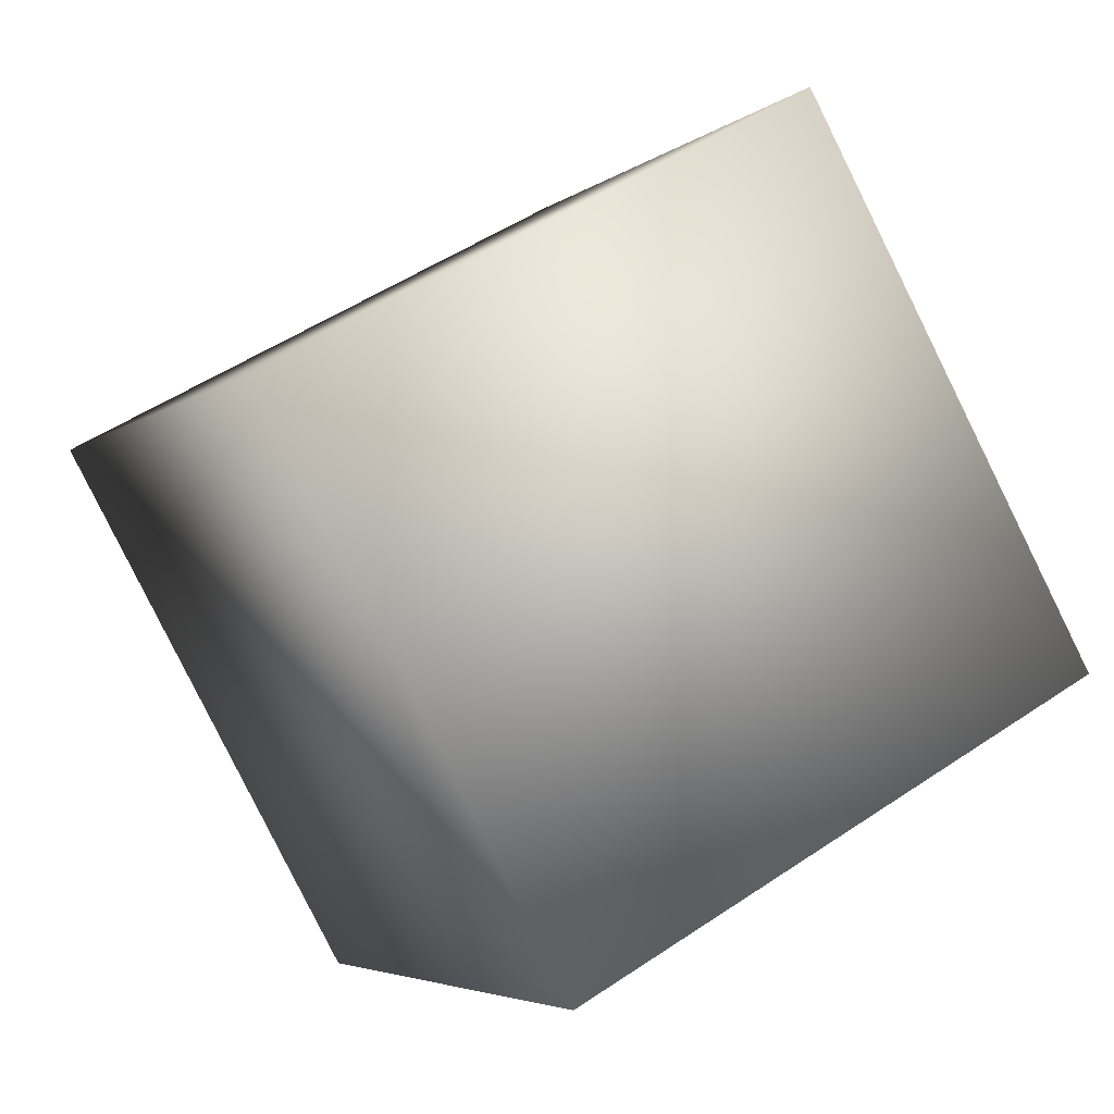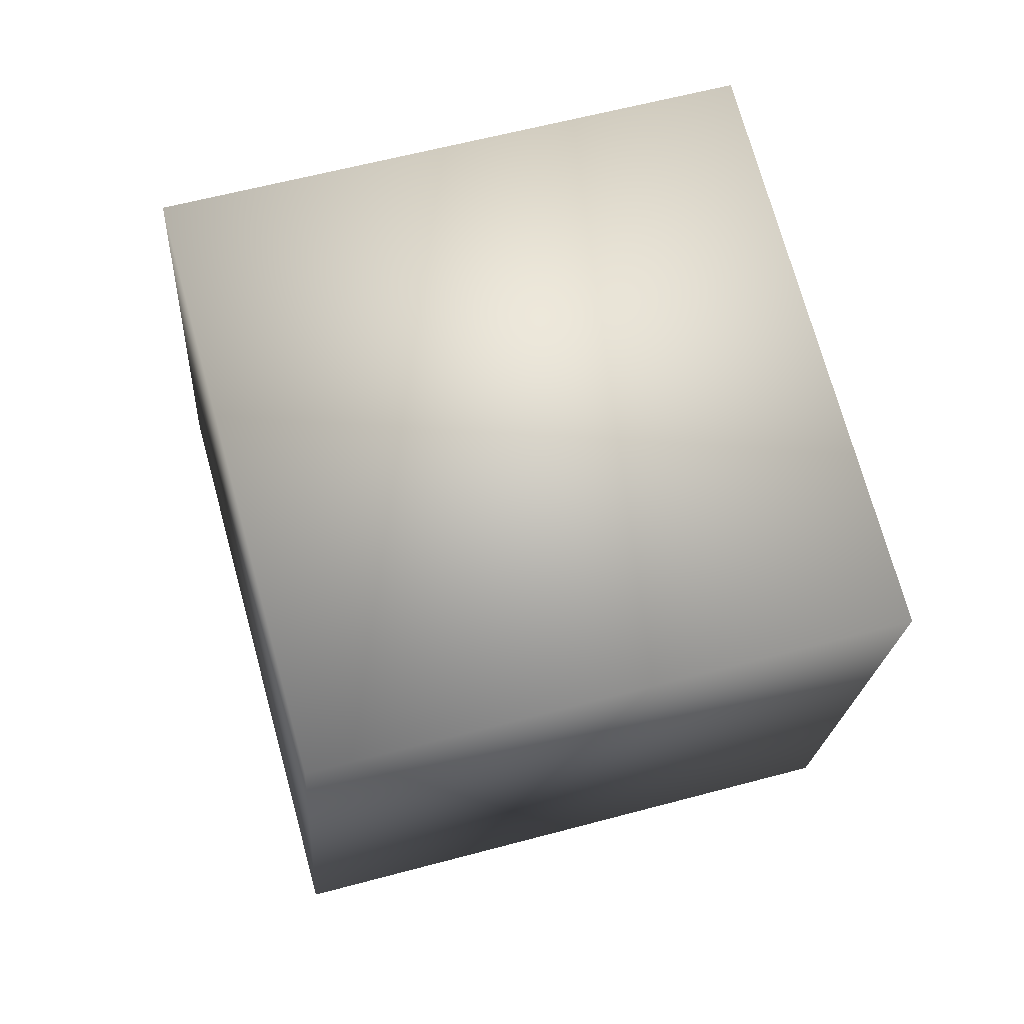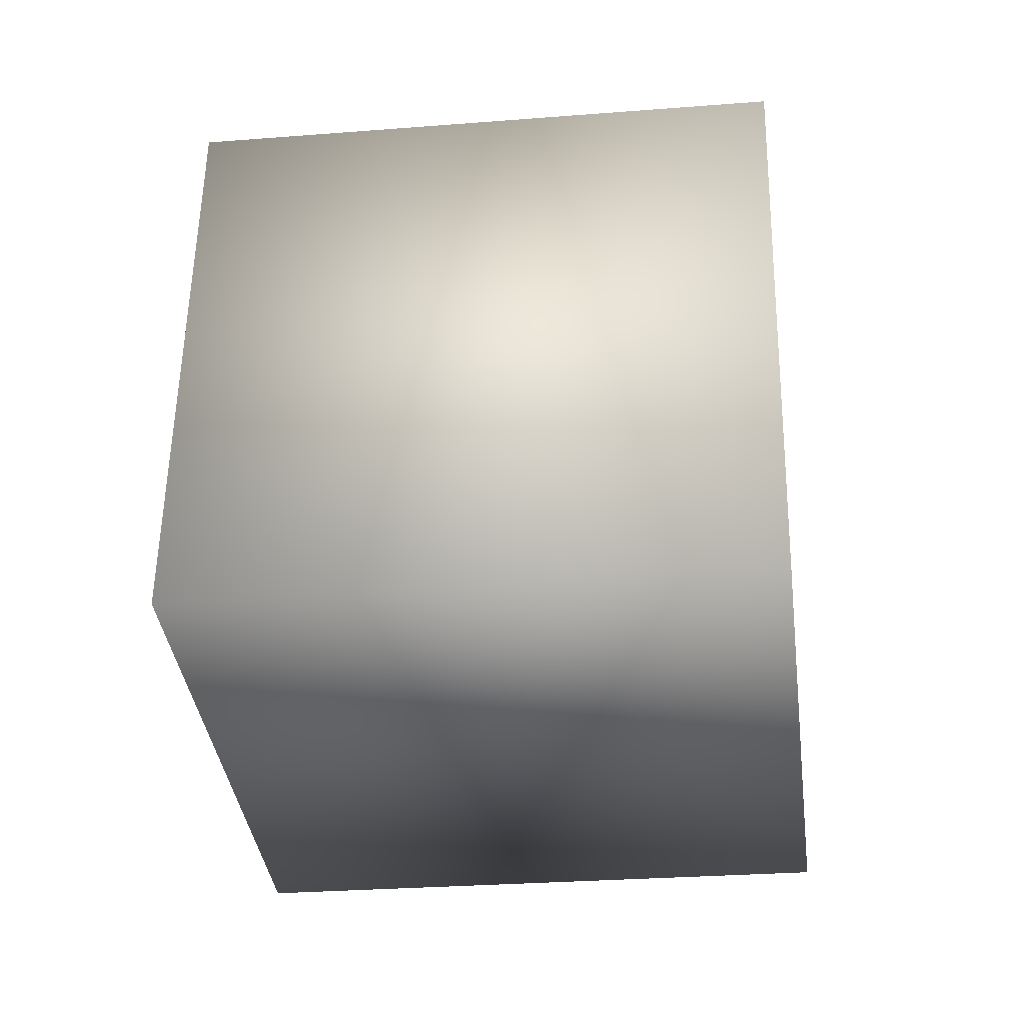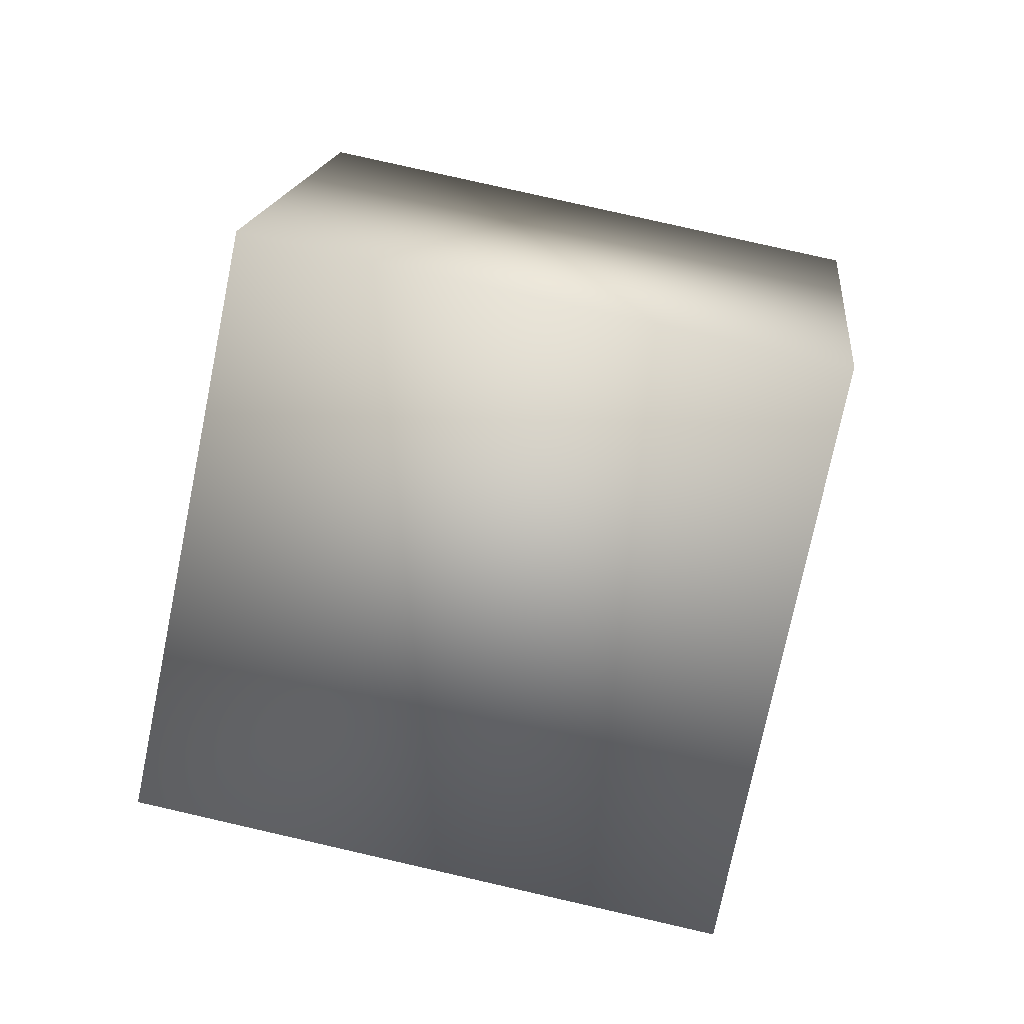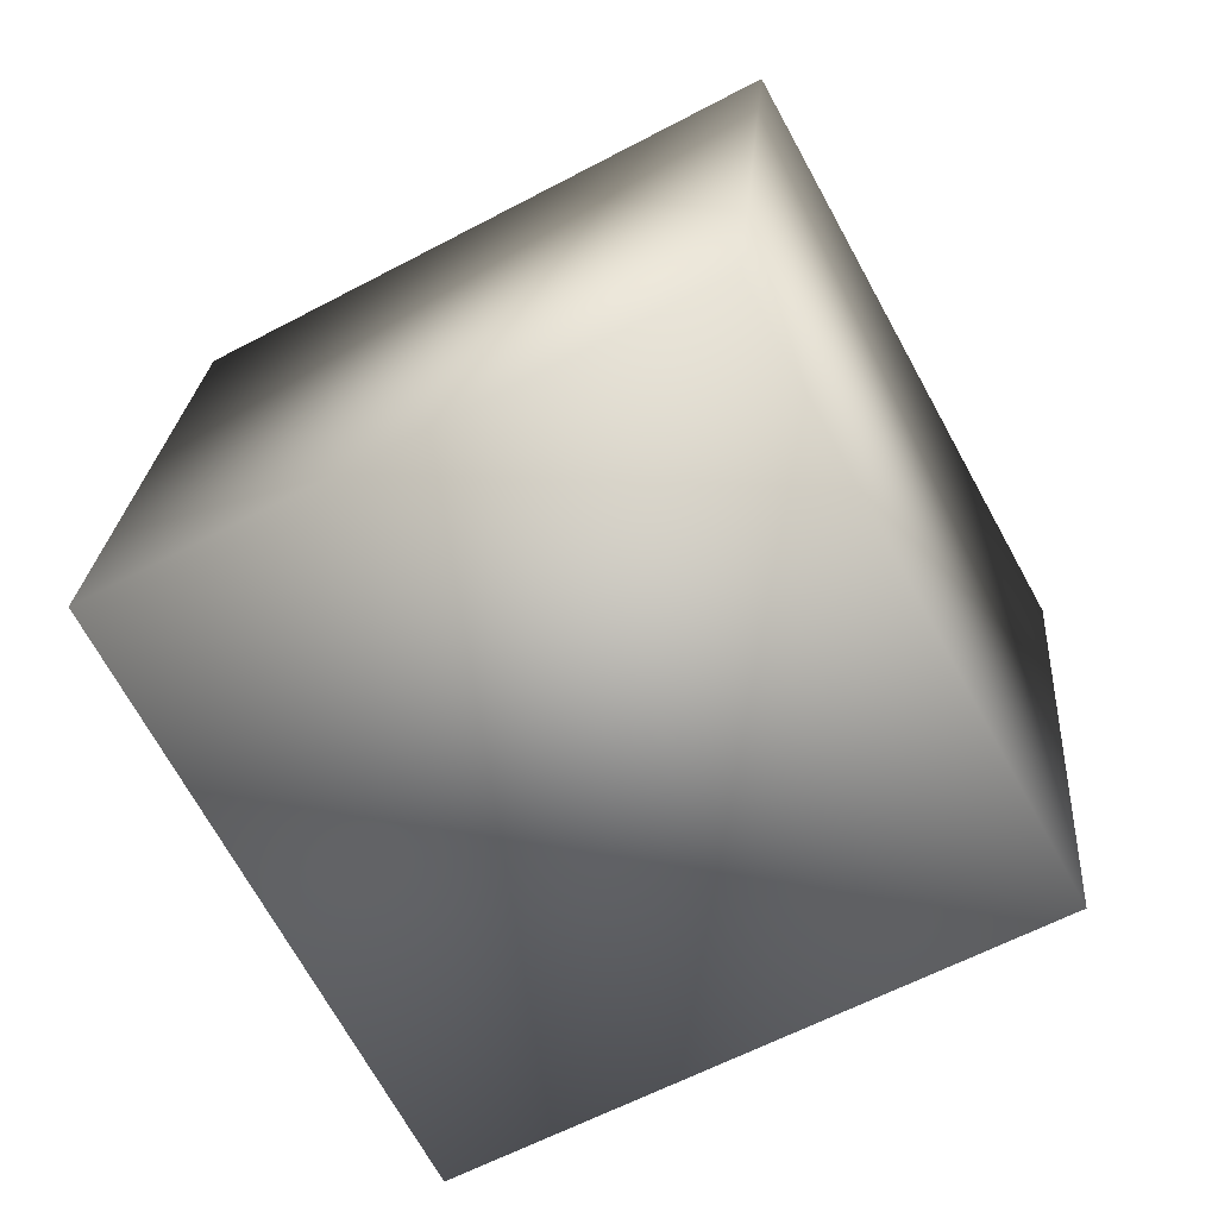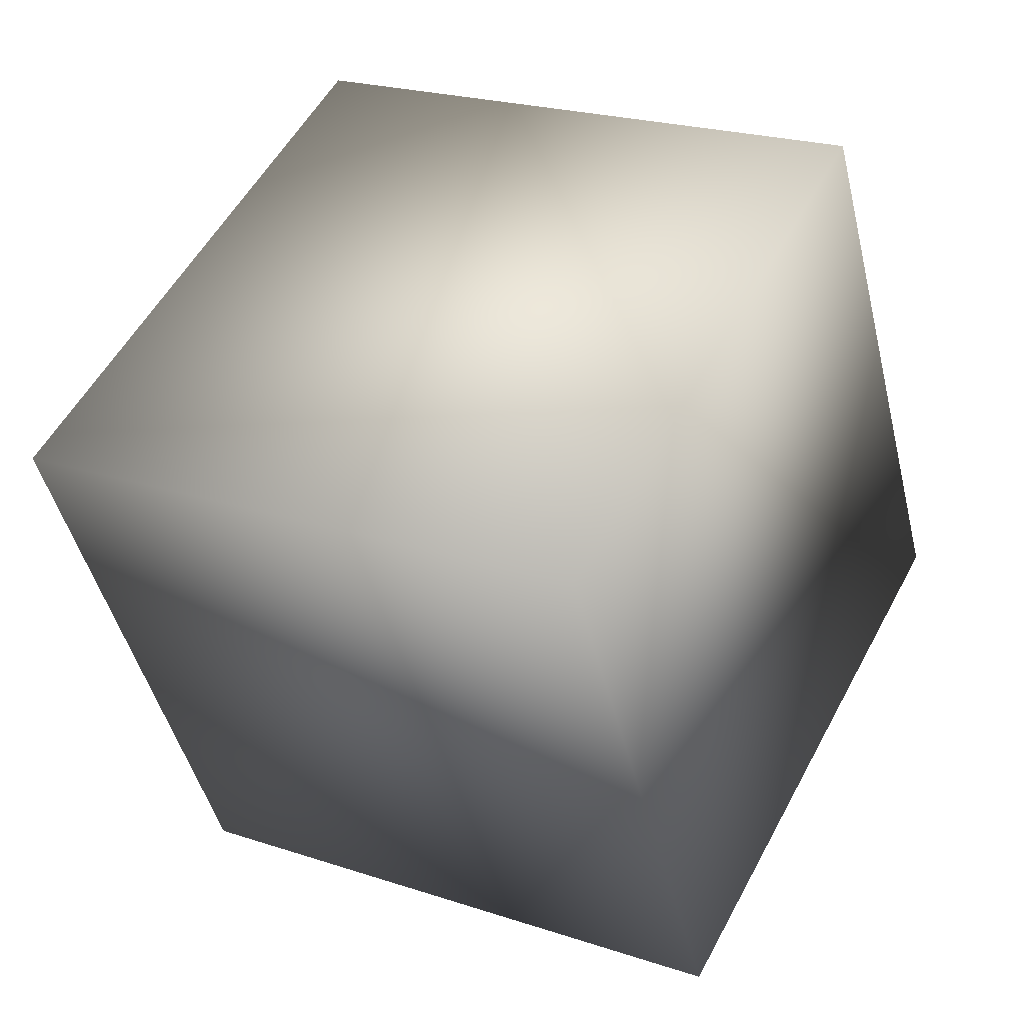
<metadata>
{"format":"obj","ext":"obj","renderer":"f3d","projection":"perspective","resolution":1024,"background":"white","views":[{"elev":-76.6,"azim":-158.1,"up":"+Z"},{"elev":65.0,"azim":13.3,"up":"+Y"},{"elev":-41.9,"azim":35.7,"up":"+Y"},{"elev":-71.5,"azim":-72.6,"up":"+Y"},{"elev":28.1,"azim":179.6,"up":"+Z"},{"elev":-49.5,"azim":8.8,"up":"+Z"}]}
</metadata>
<code>
o Cube
v 1.431 0.8559 0.4682
v 1.274 -1.132 0.311
v 0.3193 -0.9181 -1.434
v 0.4767 1.069 -1.276
v -0.3193 0.9181 1.434
v -0.4767 -1.069 1.276
v -1.431 -0.8559 -0.4682
v -1.274 1.132 -0.311
f 2 4 1
f 8 6 5
f 5 2 1
f 6 3 2
f 3 8 4
f 1 8 5
f 2 3 4
f 8 7 6
f 5 6 2
f 6 7 3
f 3 7 8
f 1 4 8

</code>
